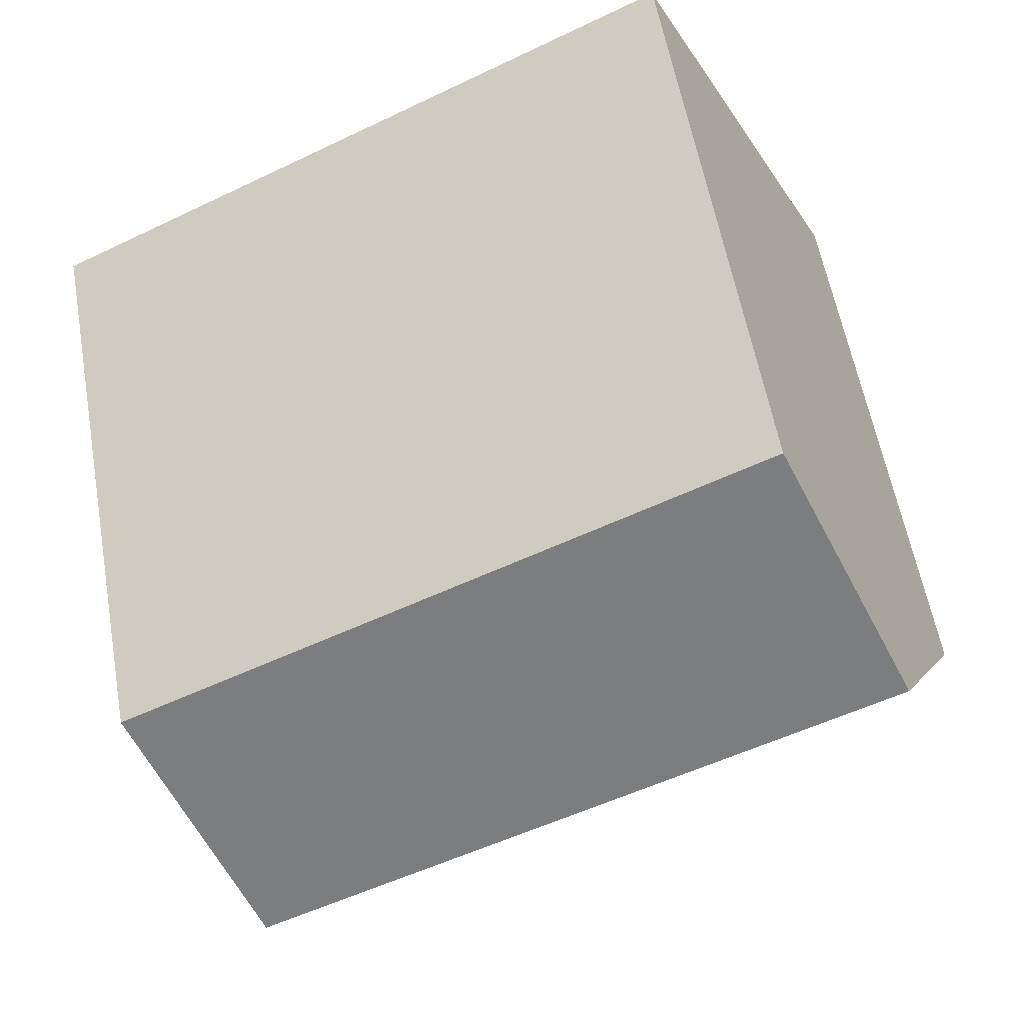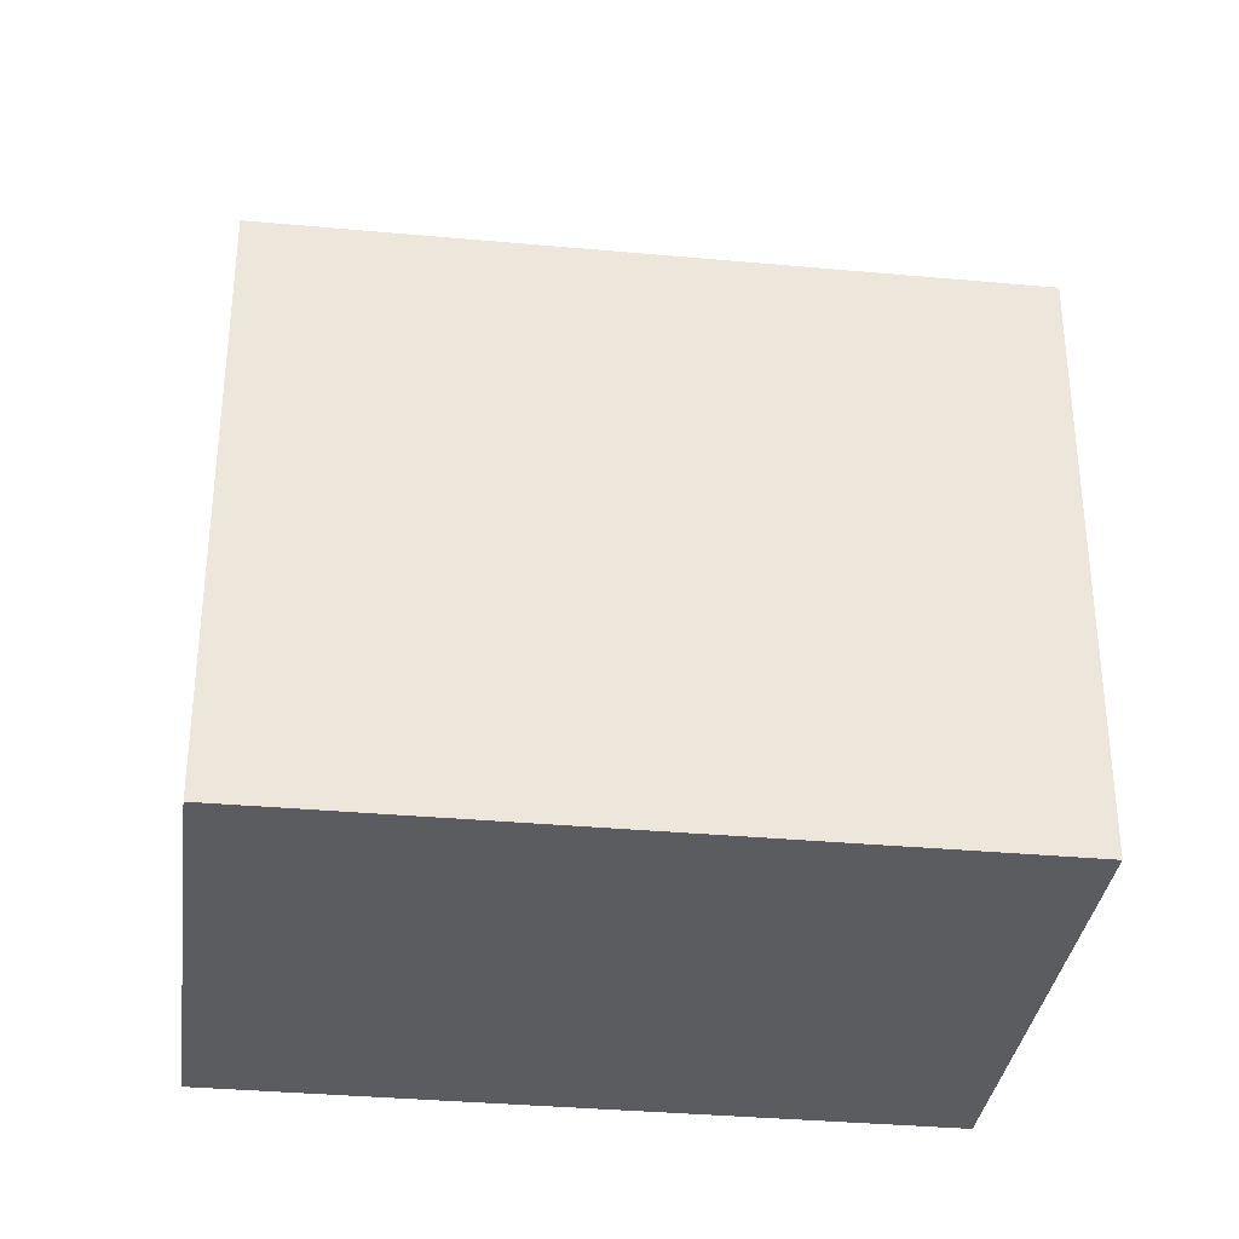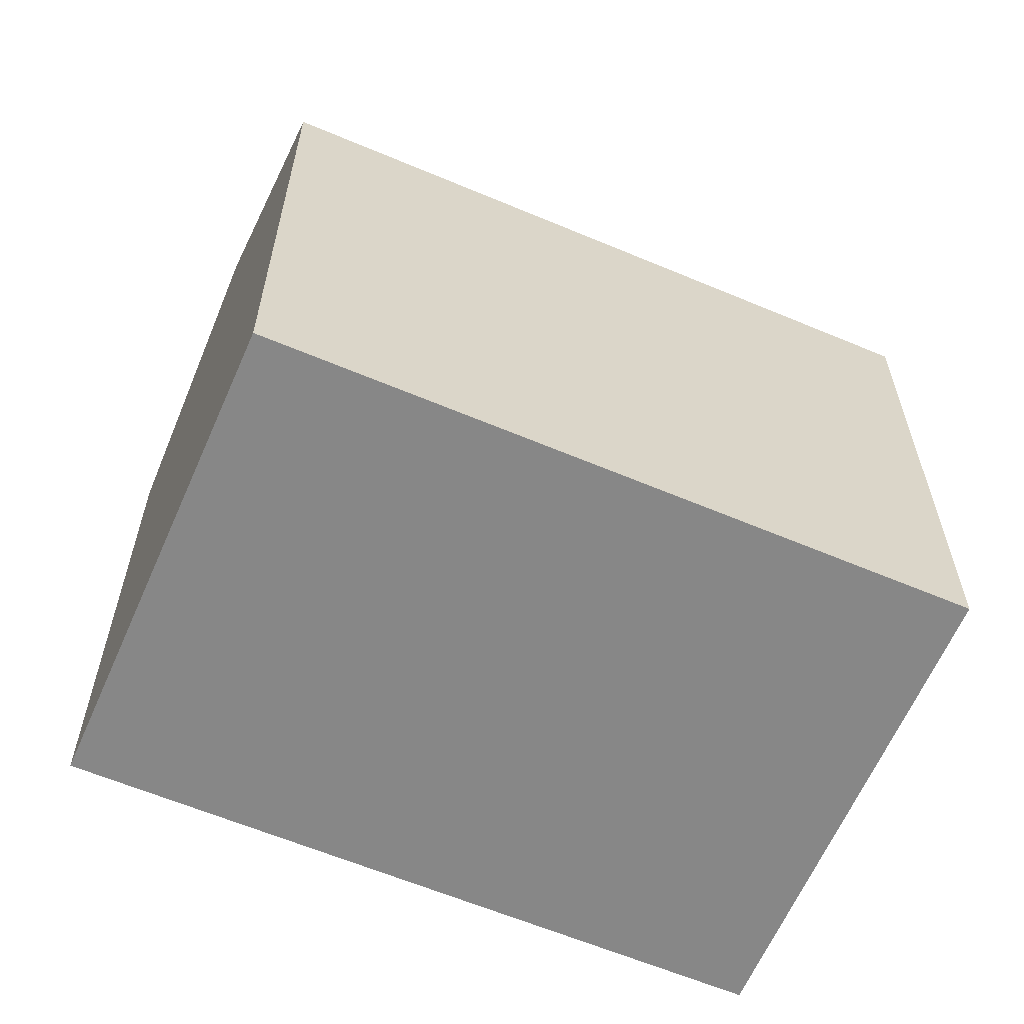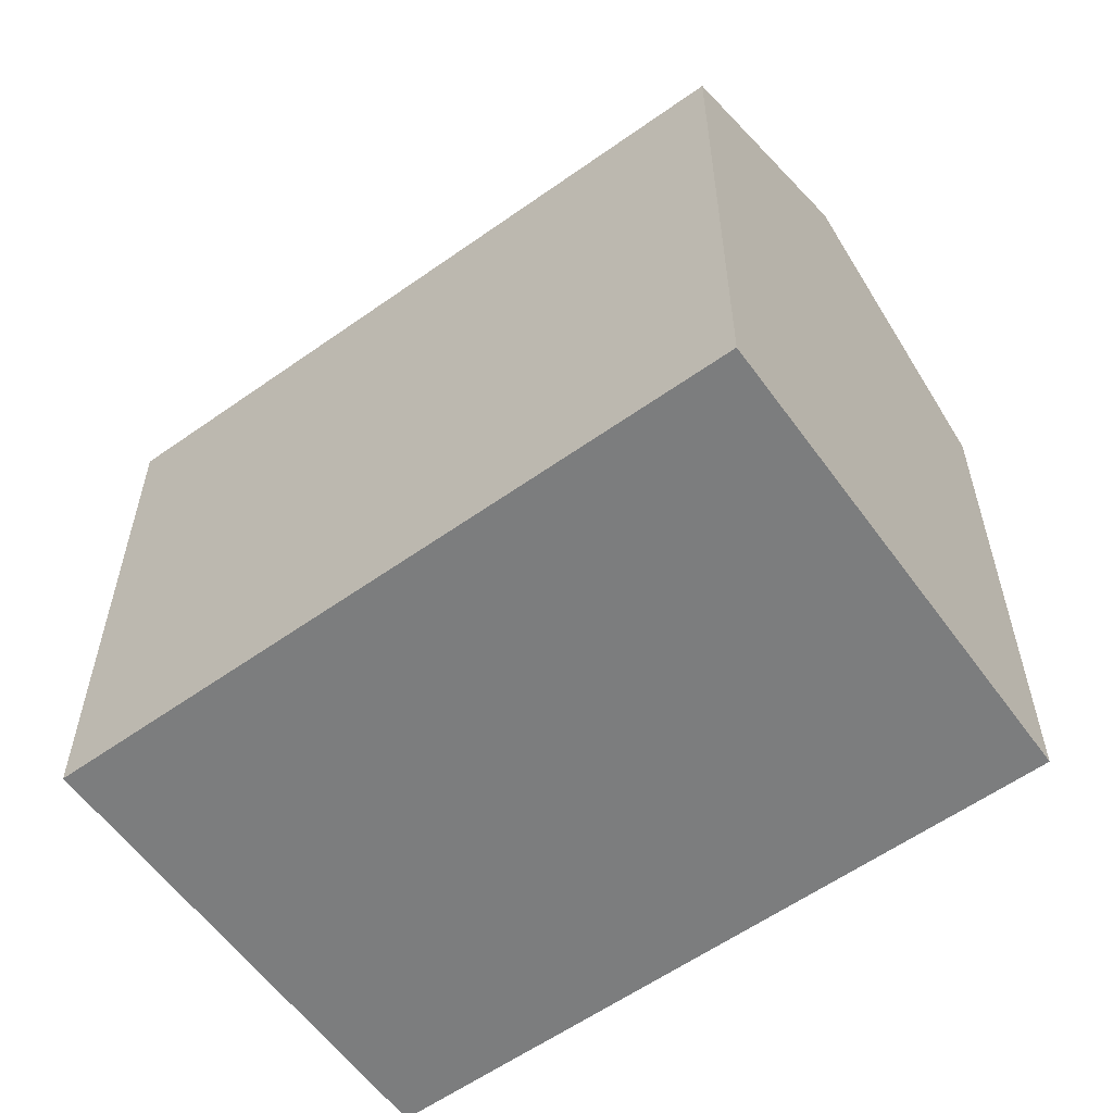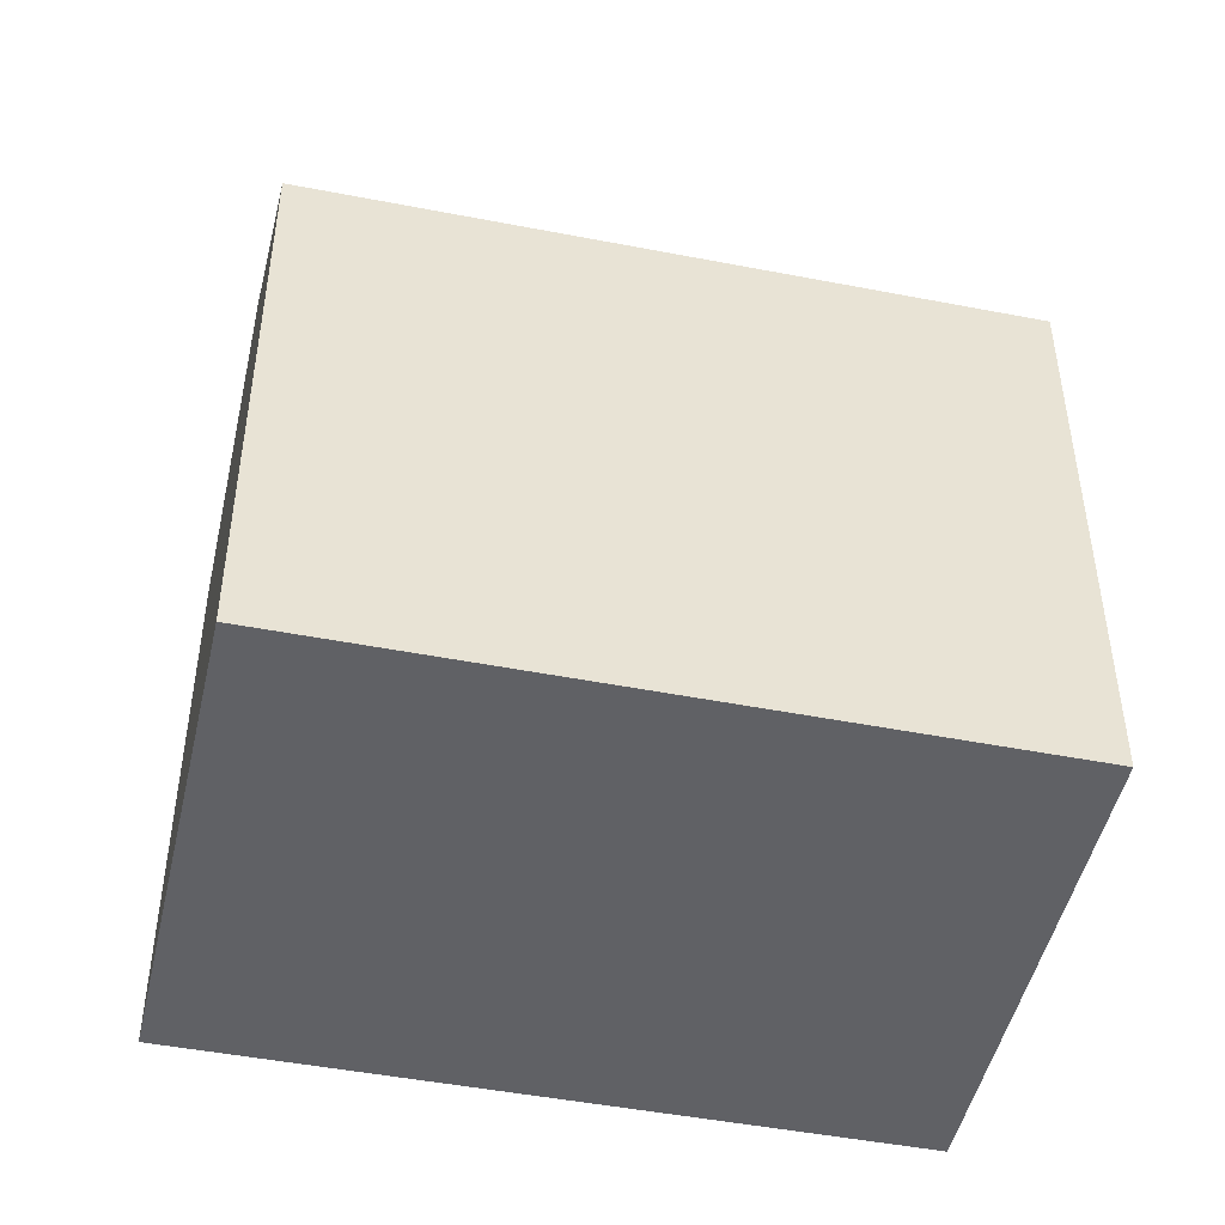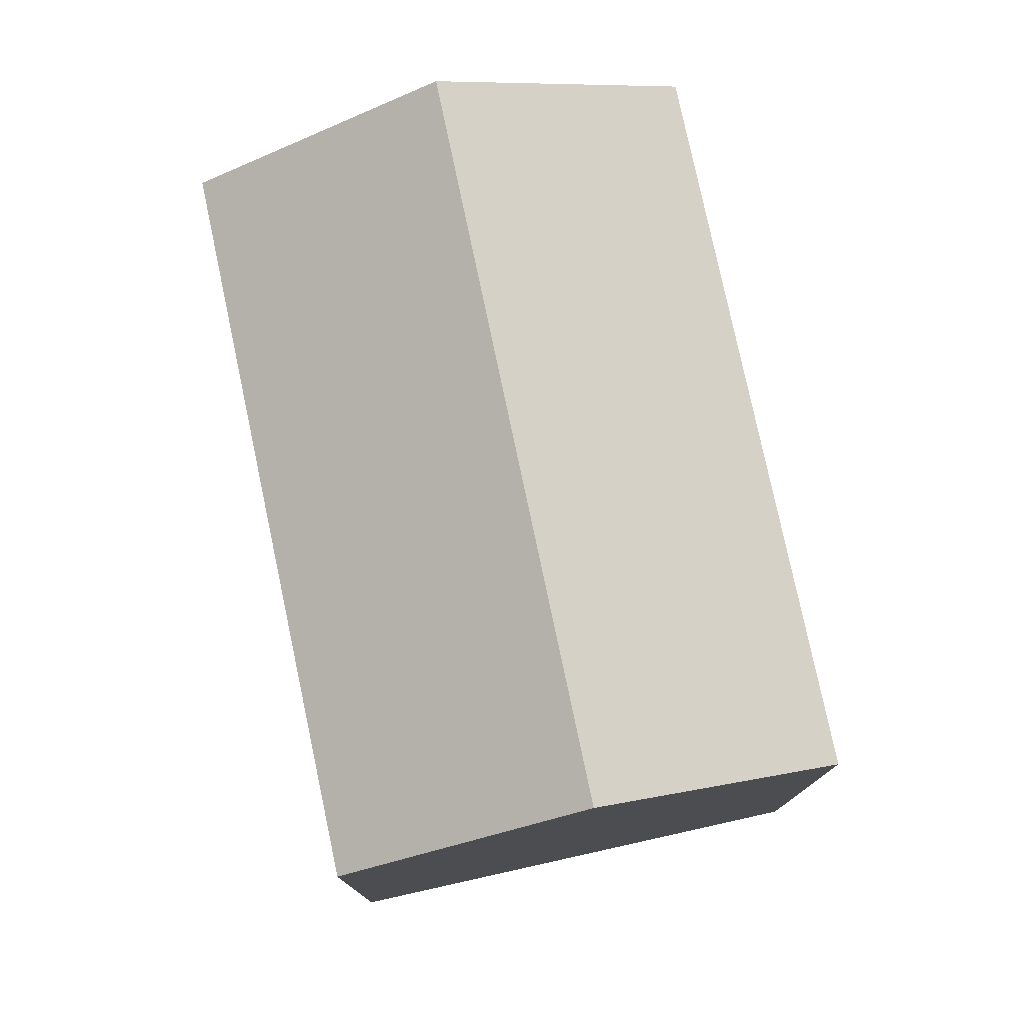
<metadata>
{"format":"obj","ext":"obj","renderer":"f3d","projection":"perspective","resolution":1024,"background":"white","views":[{"elev":57.8,"azim":169.9,"up":"+Z"},{"elev":-34.3,"azim":-161.4,"up":"+Y"},{"elev":-62.3,"azim":2.6,"up":"+Y"},{"elev":-59.0,"azim":-118.2,"up":"+Y"},{"elev":-47.8,"azim":13.4,"up":"+Y"},{"elev":78.4,"azim":-76.3,"up":"+Y"}]}
</metadata>
<code>
v  0.13 14.04 0.263
v  7.024 13.87 -3.369
v  0 13.87 8.495e-16
v  2.641 17.38 5.351
v  18.13 17.38 -2.078
v  7.344 13.87 -3.523
v  9.177 13.87 -4.402
v  15.53 13.87 -7.449
v  15.68 14.07 -7.142
v  5.288 13.87 10.71
v  20.71 13.89 3.268
v  0 0 0
v  0.13 -1.61e-17 0.263
v  5.288 -6.56e-16 10.71
v  2.641 -3.277e-16 5.351
v  20.71 -2.001e-16 3.268
v  15.53 4.561e-16 -7.449
v  18.13 1.272e-16 -2.078
v  15.68 4.373e-16 -7.142
v  7.024 2.063e-16 -3.369
v  9.177 2.695e-16 -4.402
v  7.344 2.157e-16 -3.523
g defaultobject
f 1 2 3
f 2 1 4
f 2 4 5
f 2 5 6
f 6 5 7
f 7 5 8
f 8 5 9
f 10 5 4
f 5 10 11
f 1 10 4
f 10 1 3
f 10 3 12
f 10 12 13
f 10 13 14
f 14 13 15
f 10 16 11
f 16 10 14
f 16 5 11
f 5 16 9
f 9 16 8
f 8 16 17
f 17 16 18
f 17 18 19
f 17 7 8
f 7 17 6
f 6 17 2
f 2 17 3
f 3 17 20
f 3 20 12
f 20 17 21
f 20 21 22
f 14 18 16
f 18 14 19
f 19 14 17
f 17 14 21
f 21 14 22
f 22 14 20
f 20 14 13
f 20 13 12
f 13 14 15

</code>
